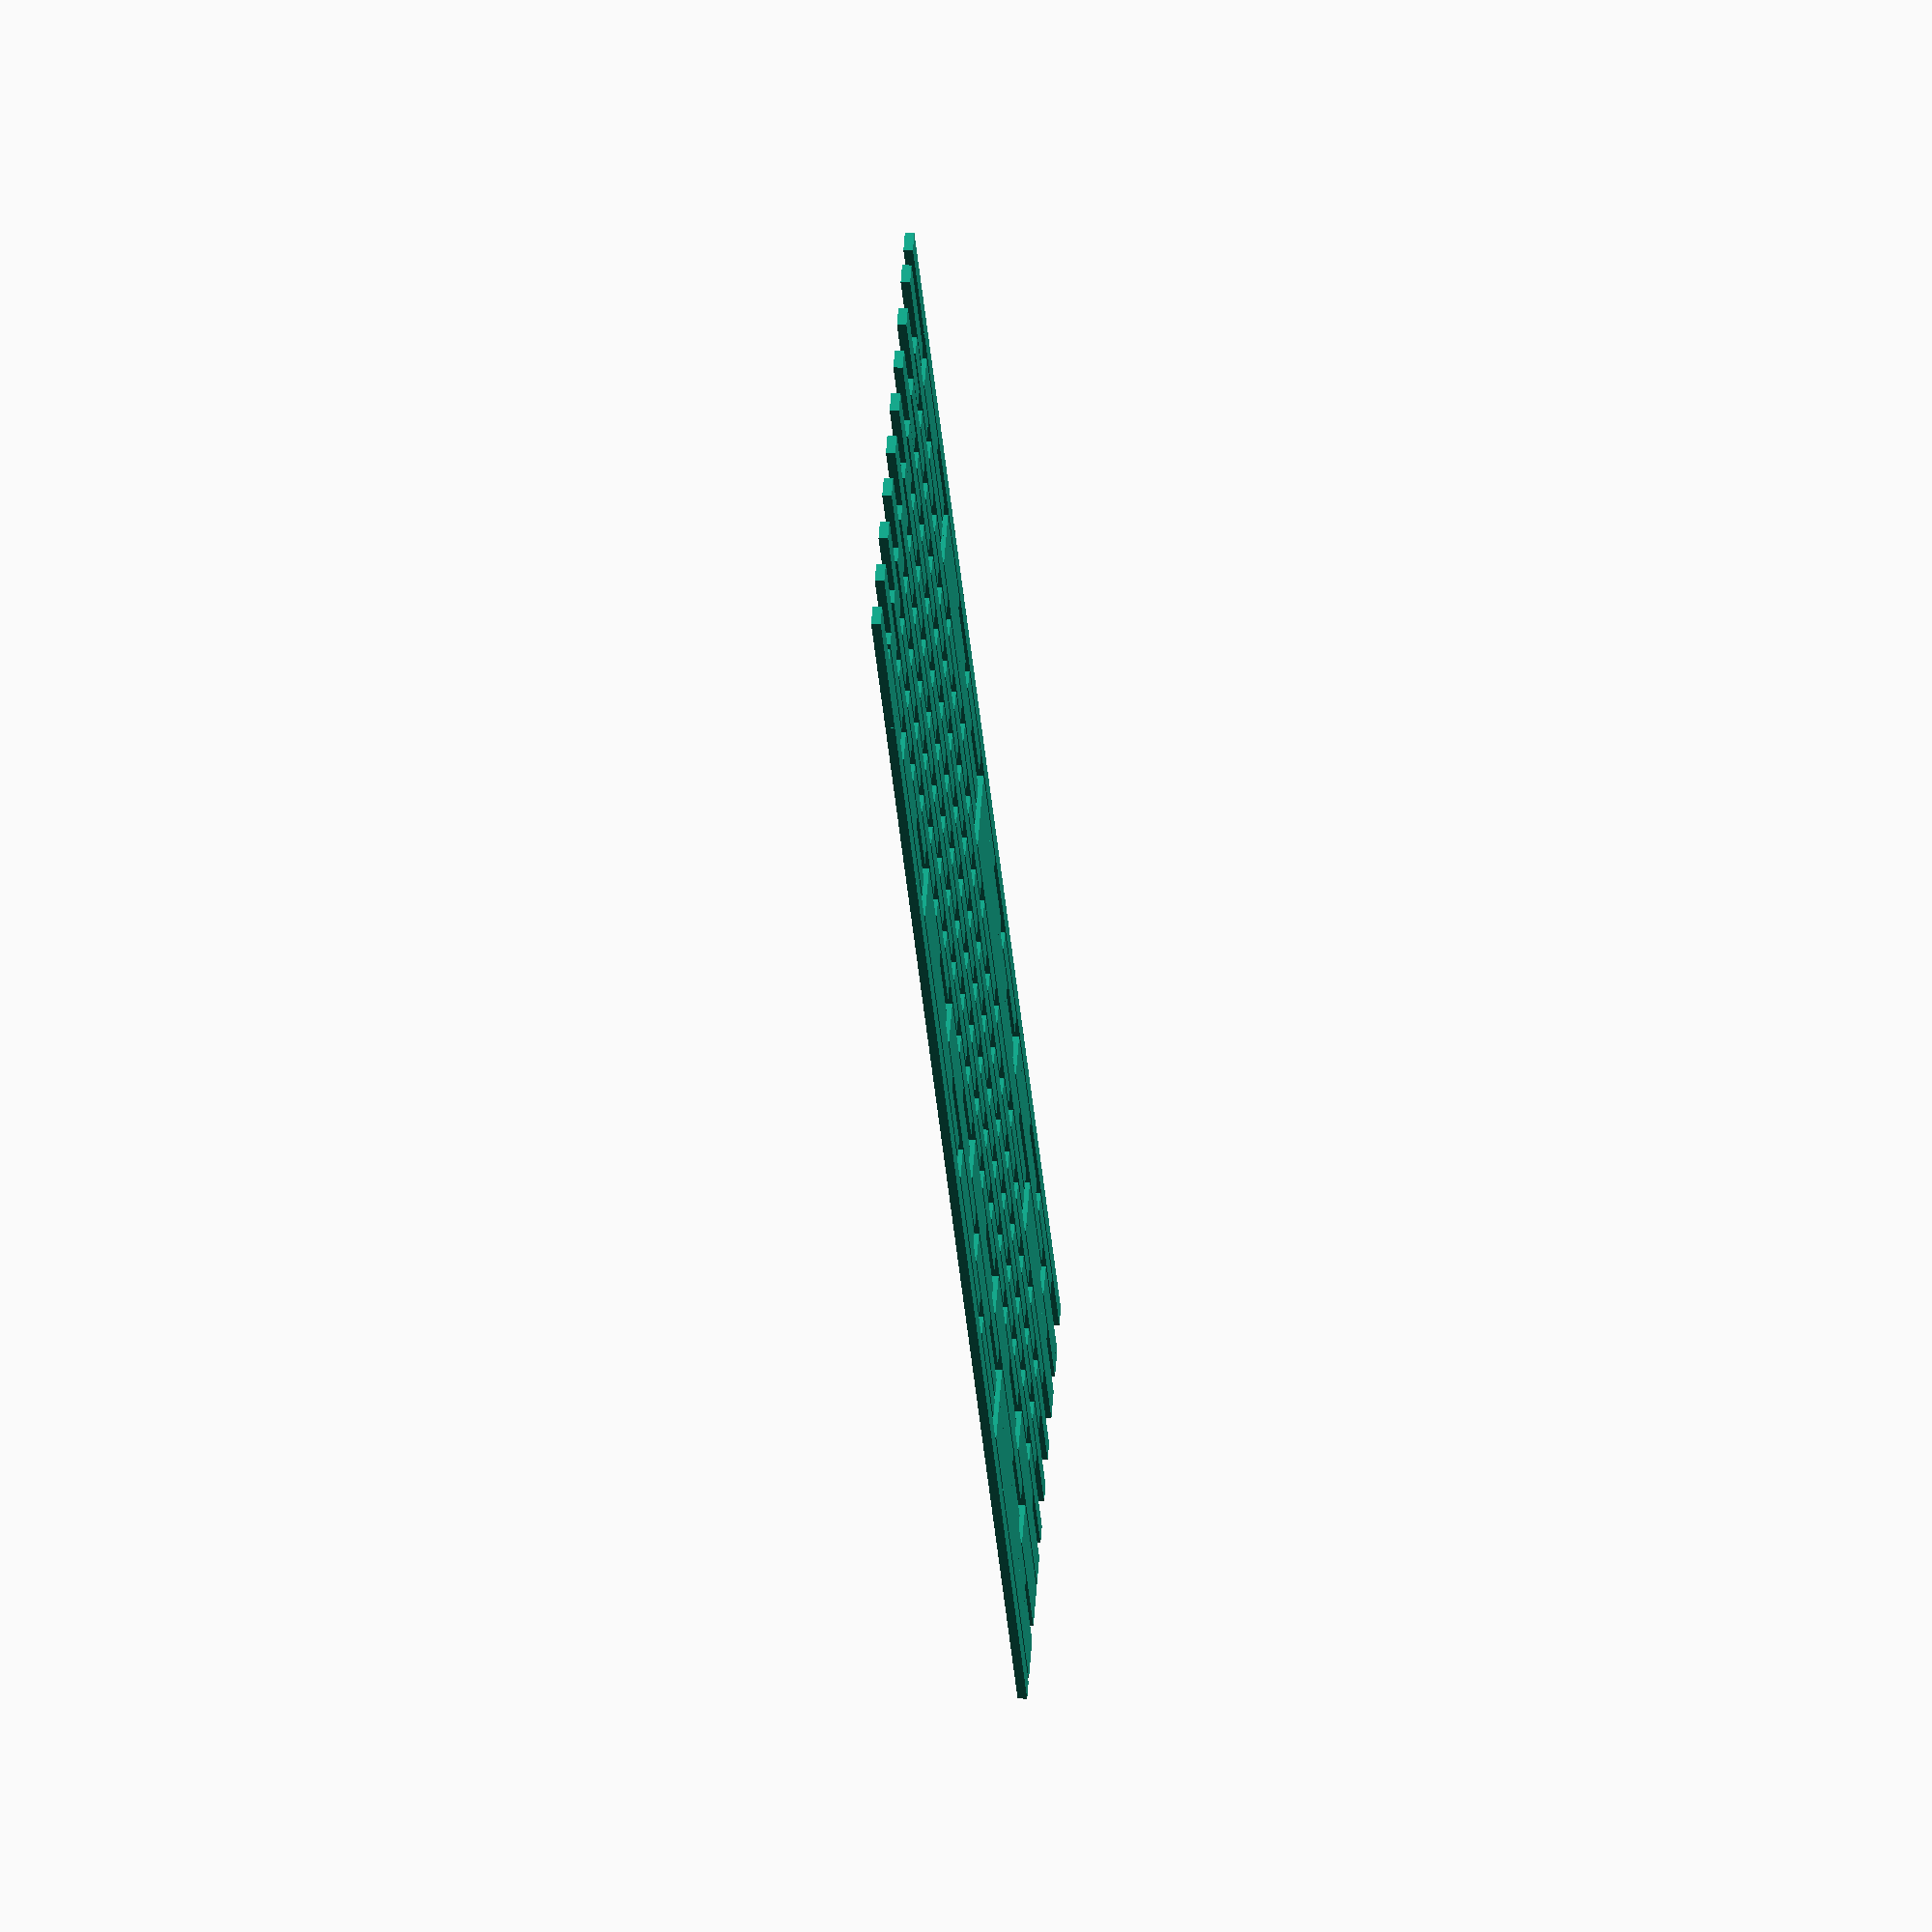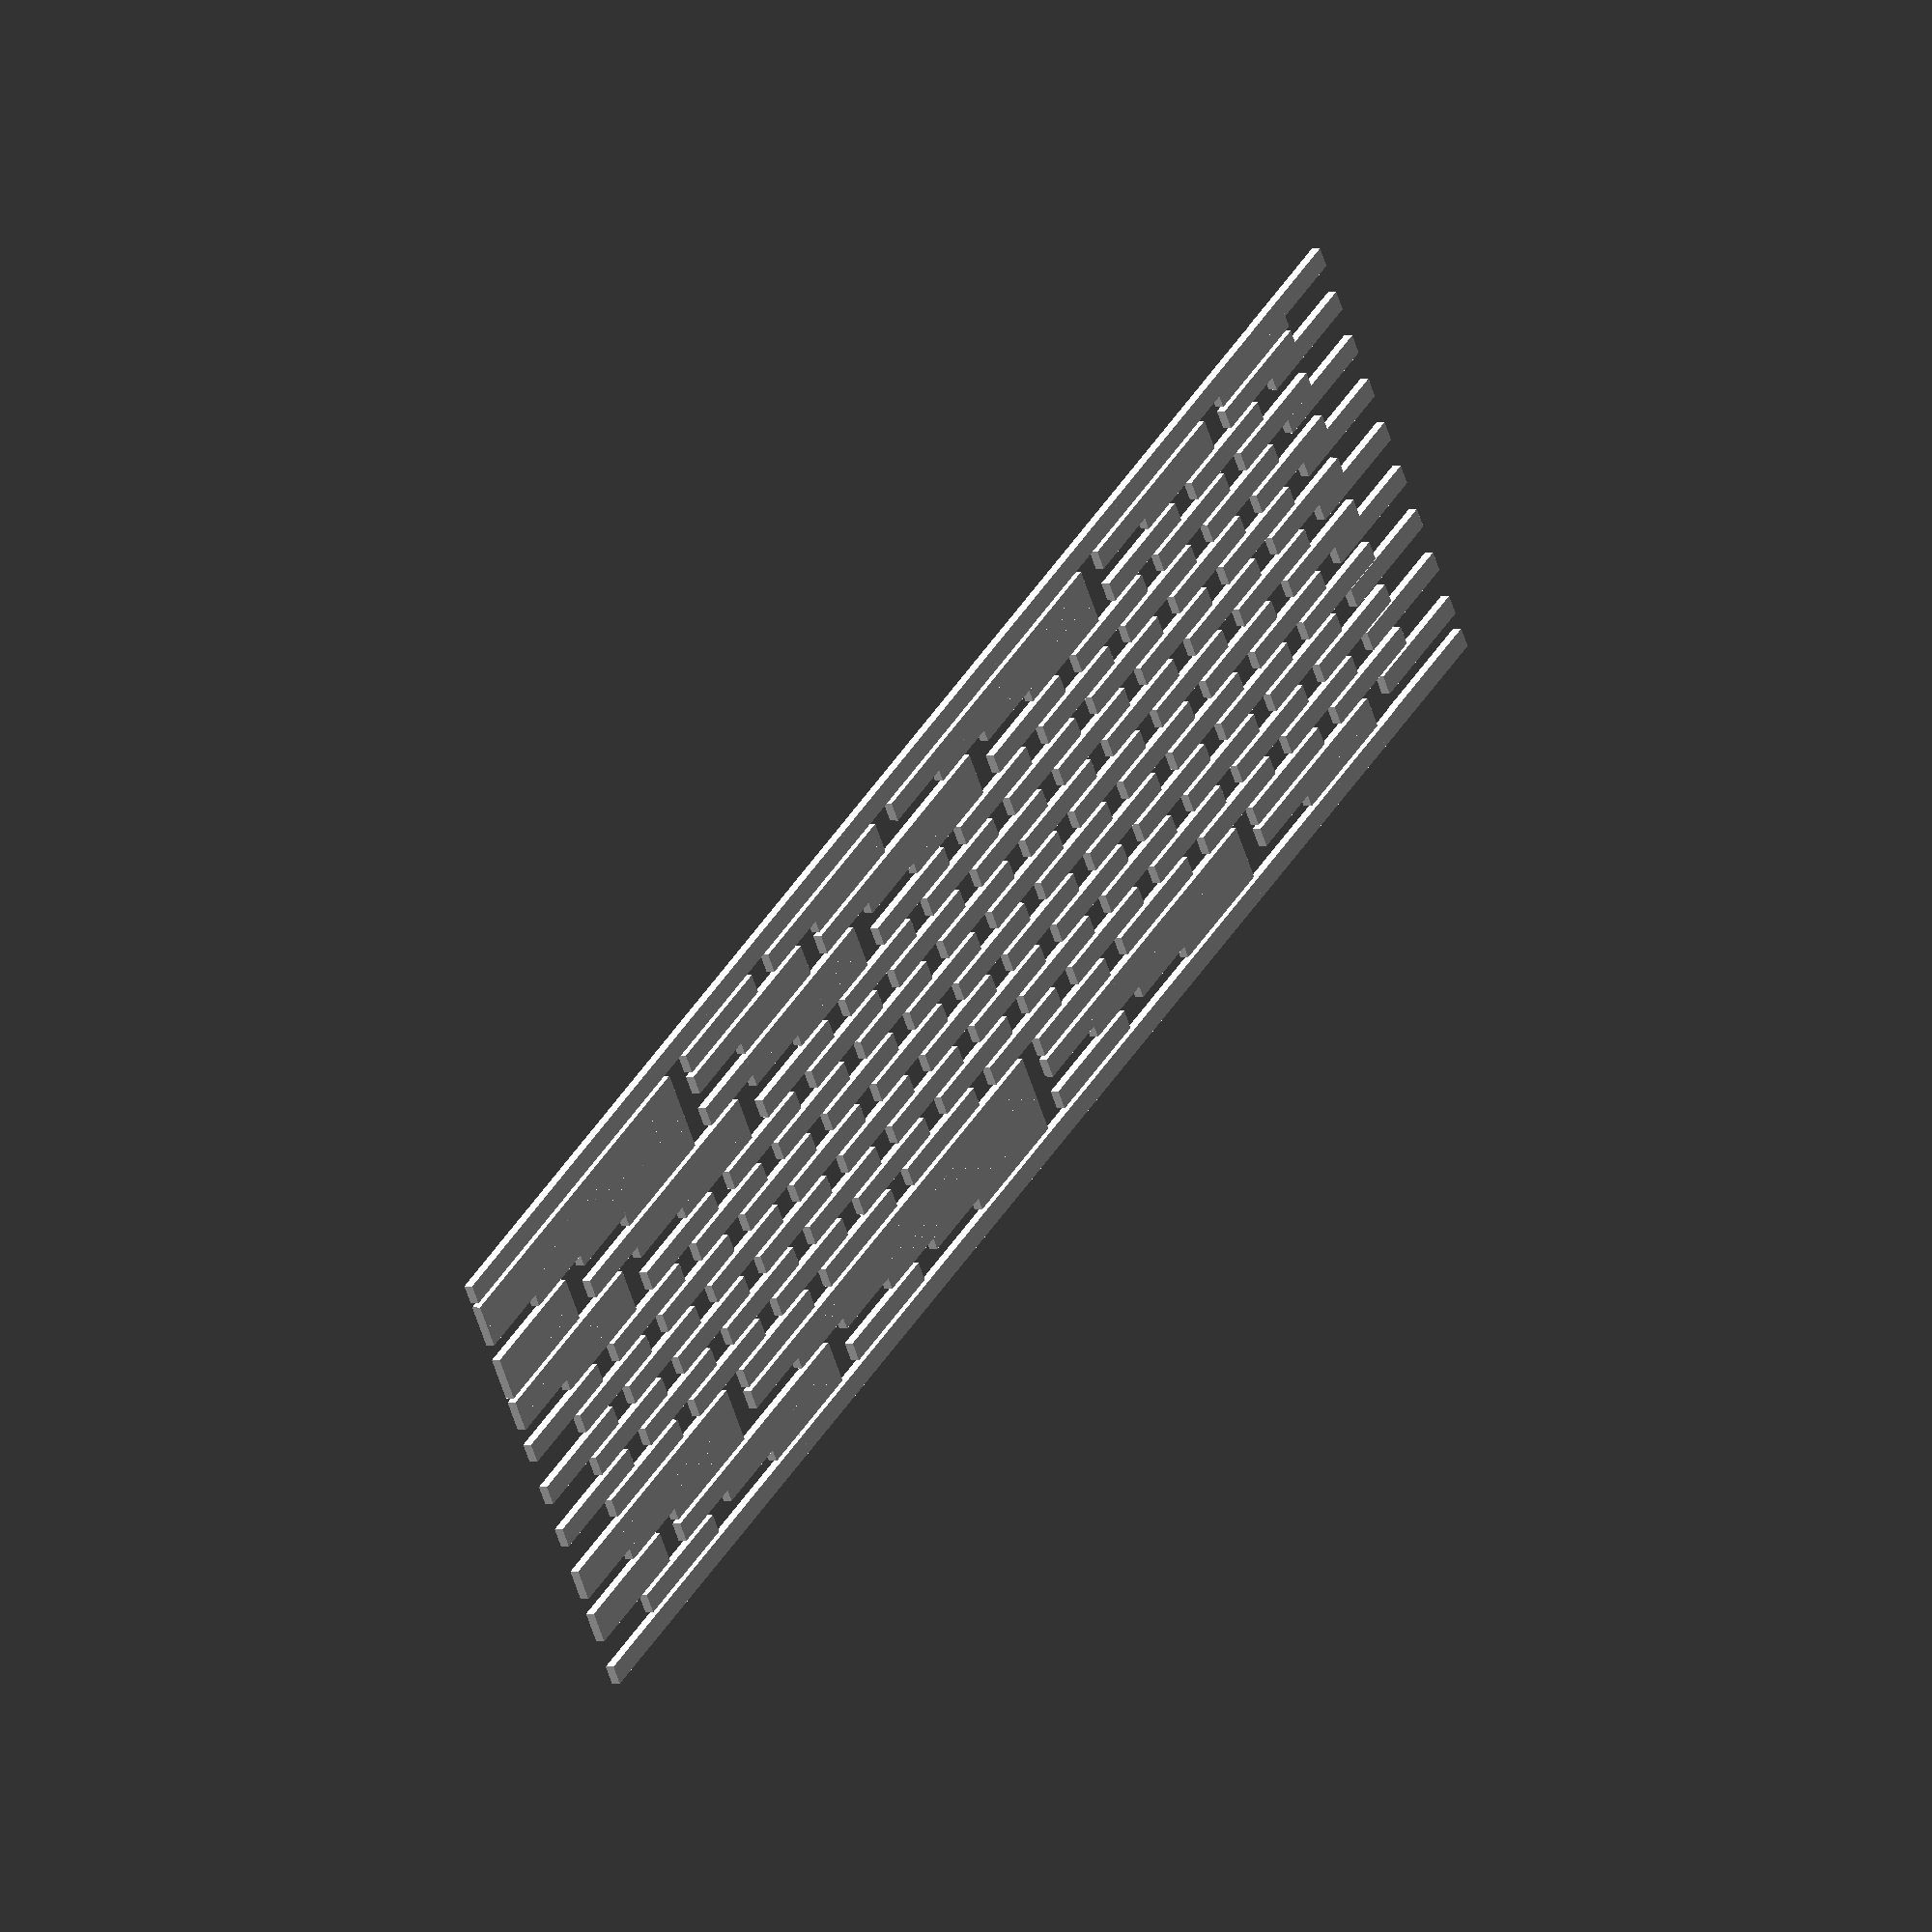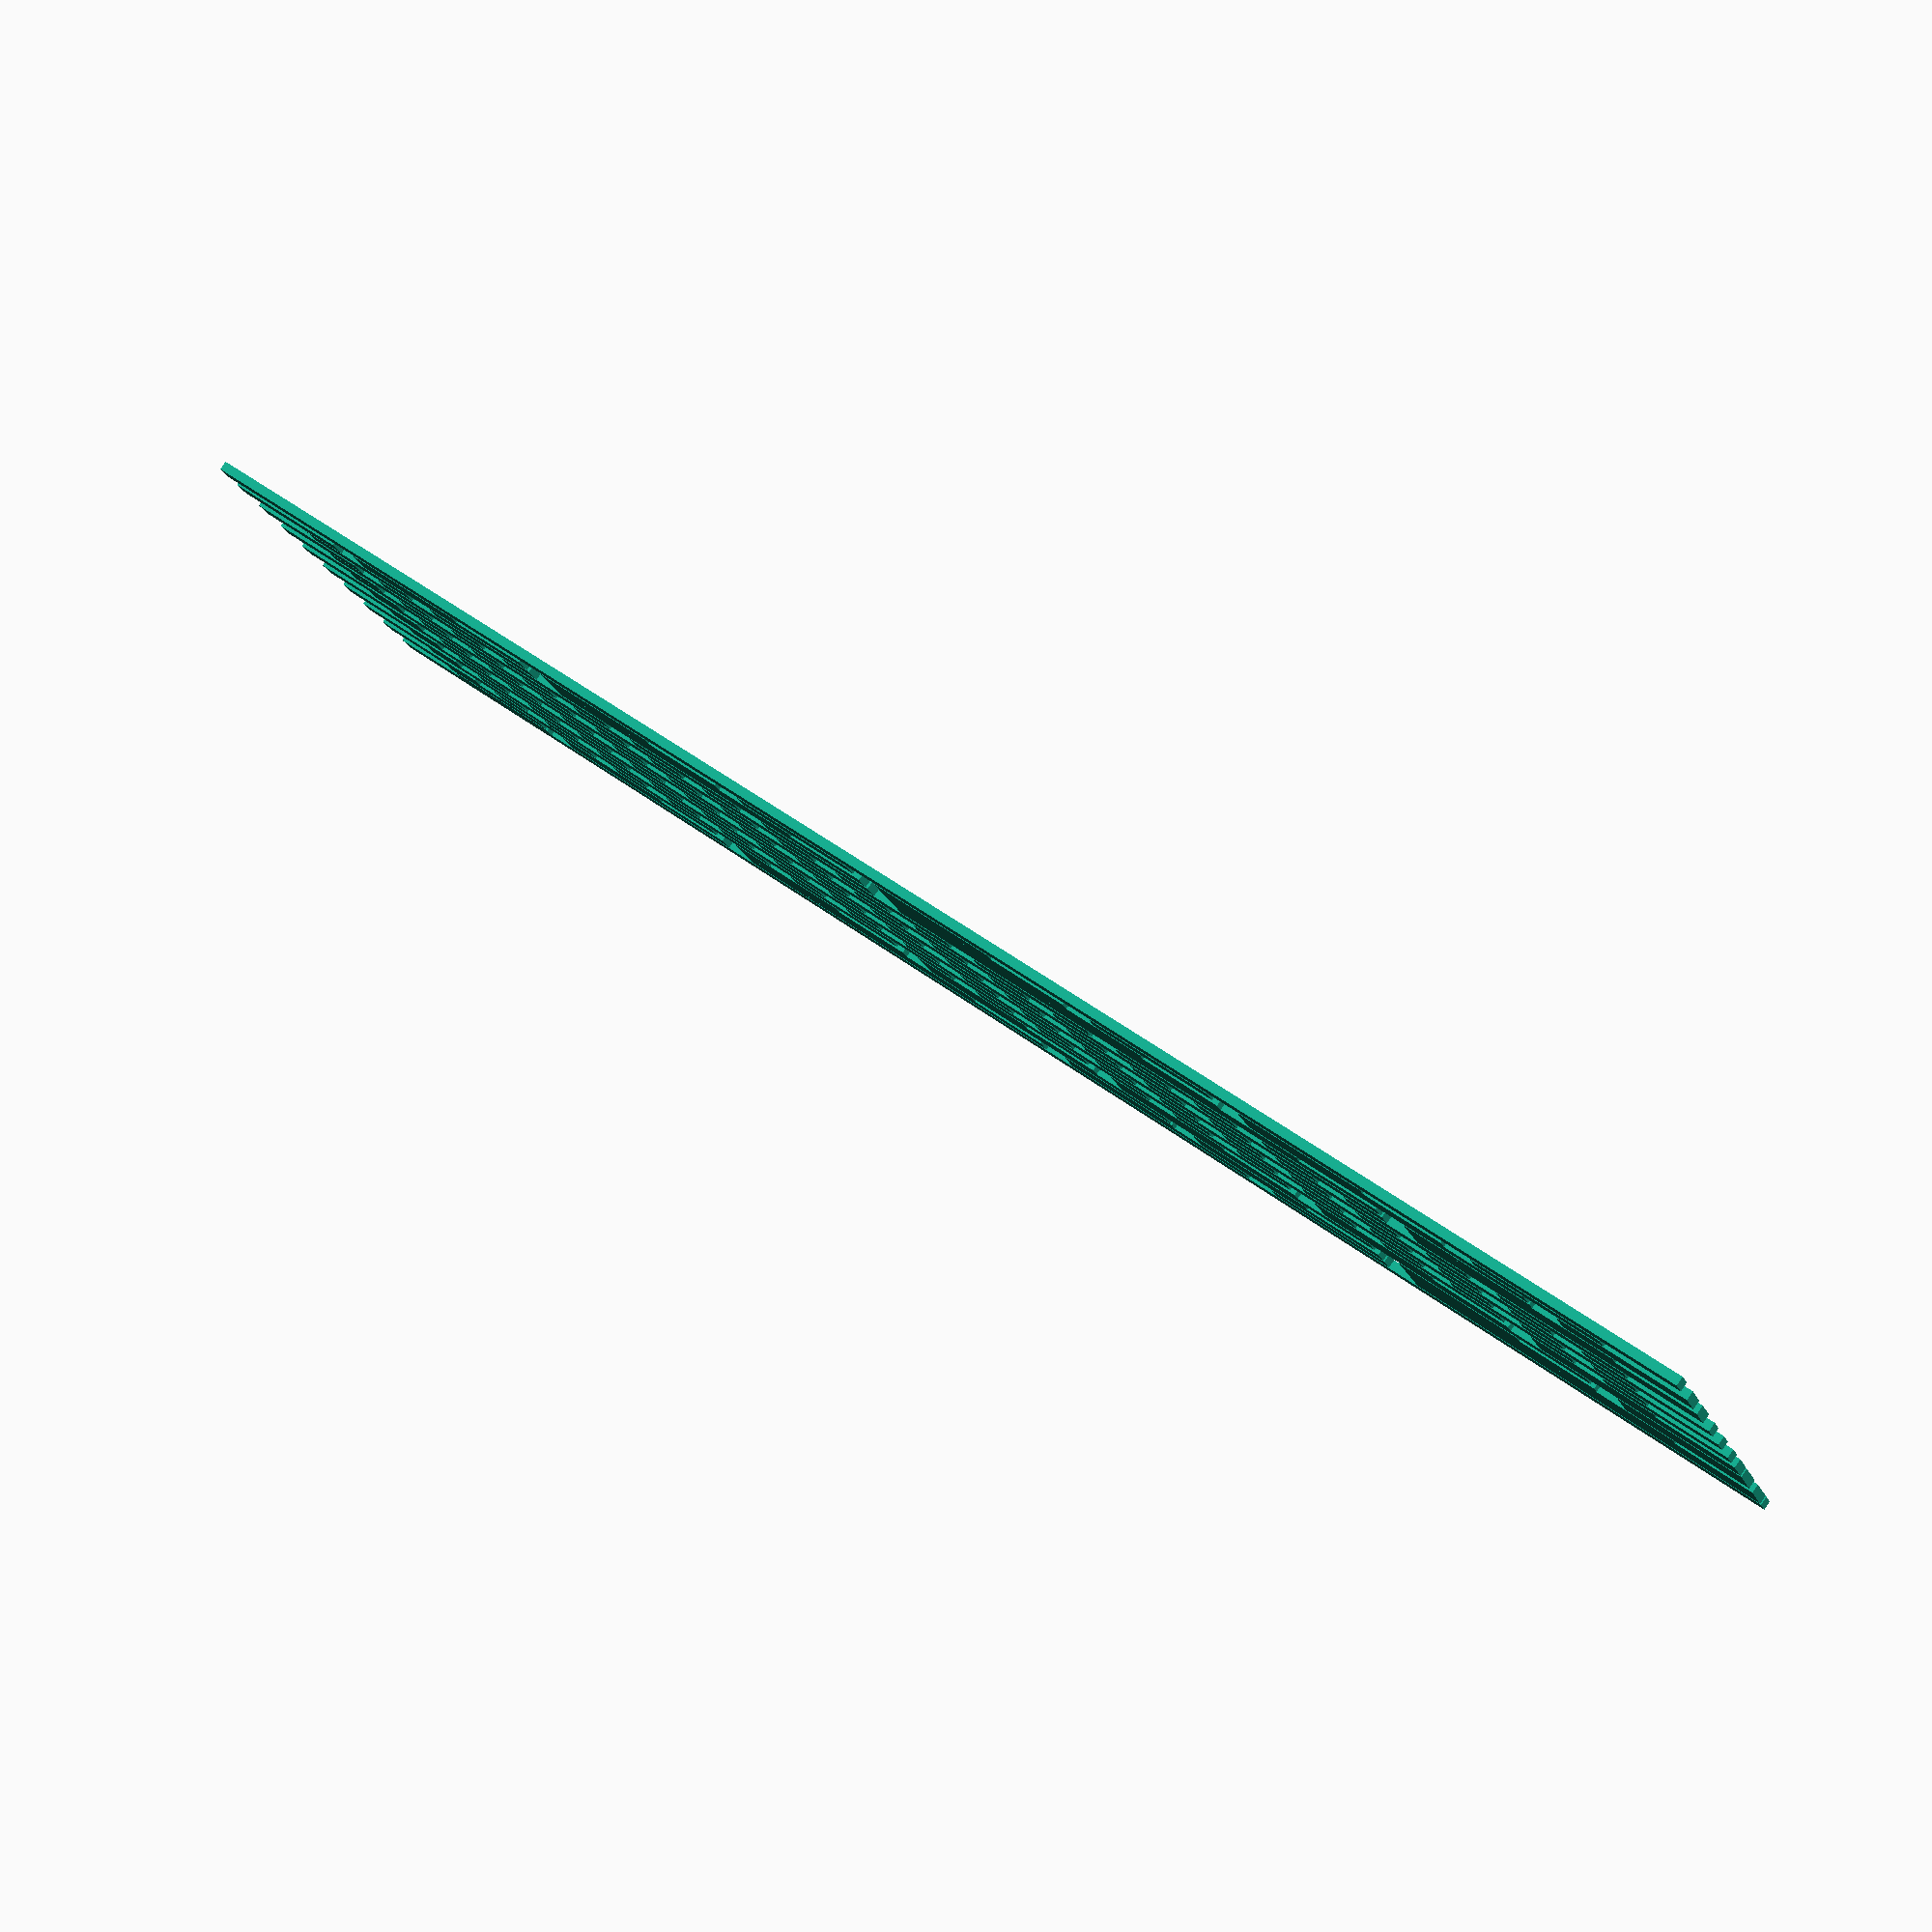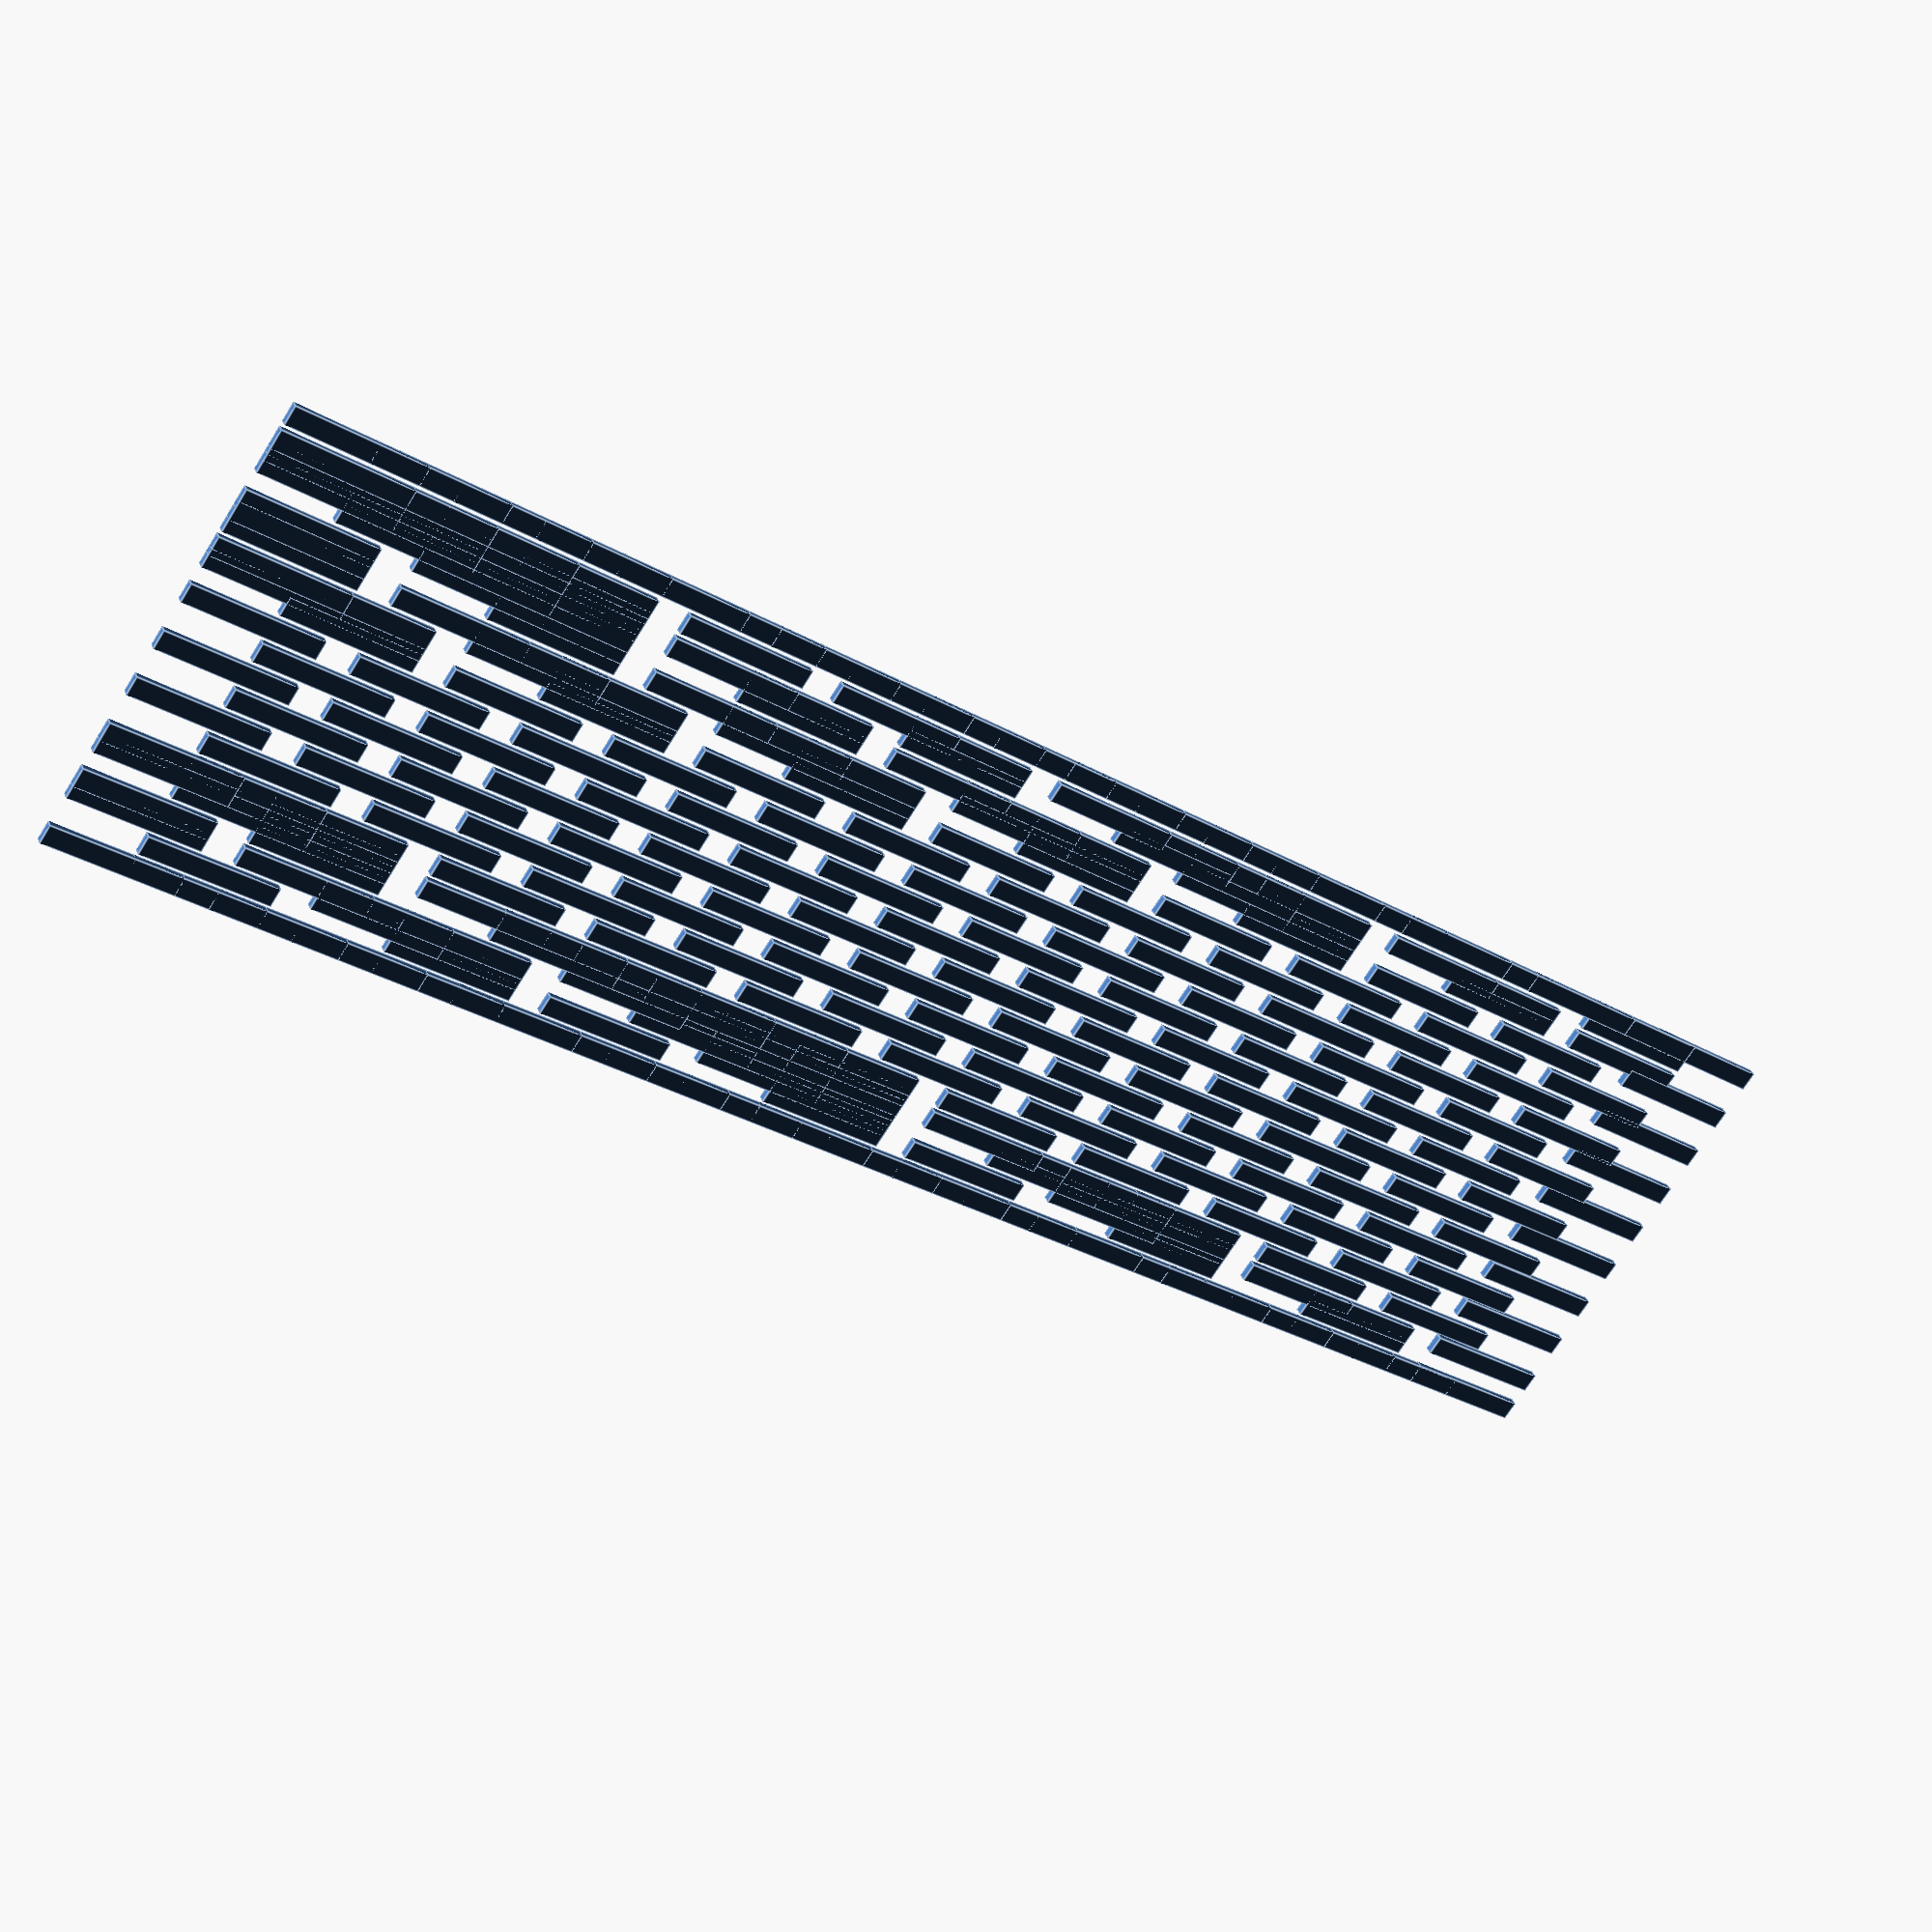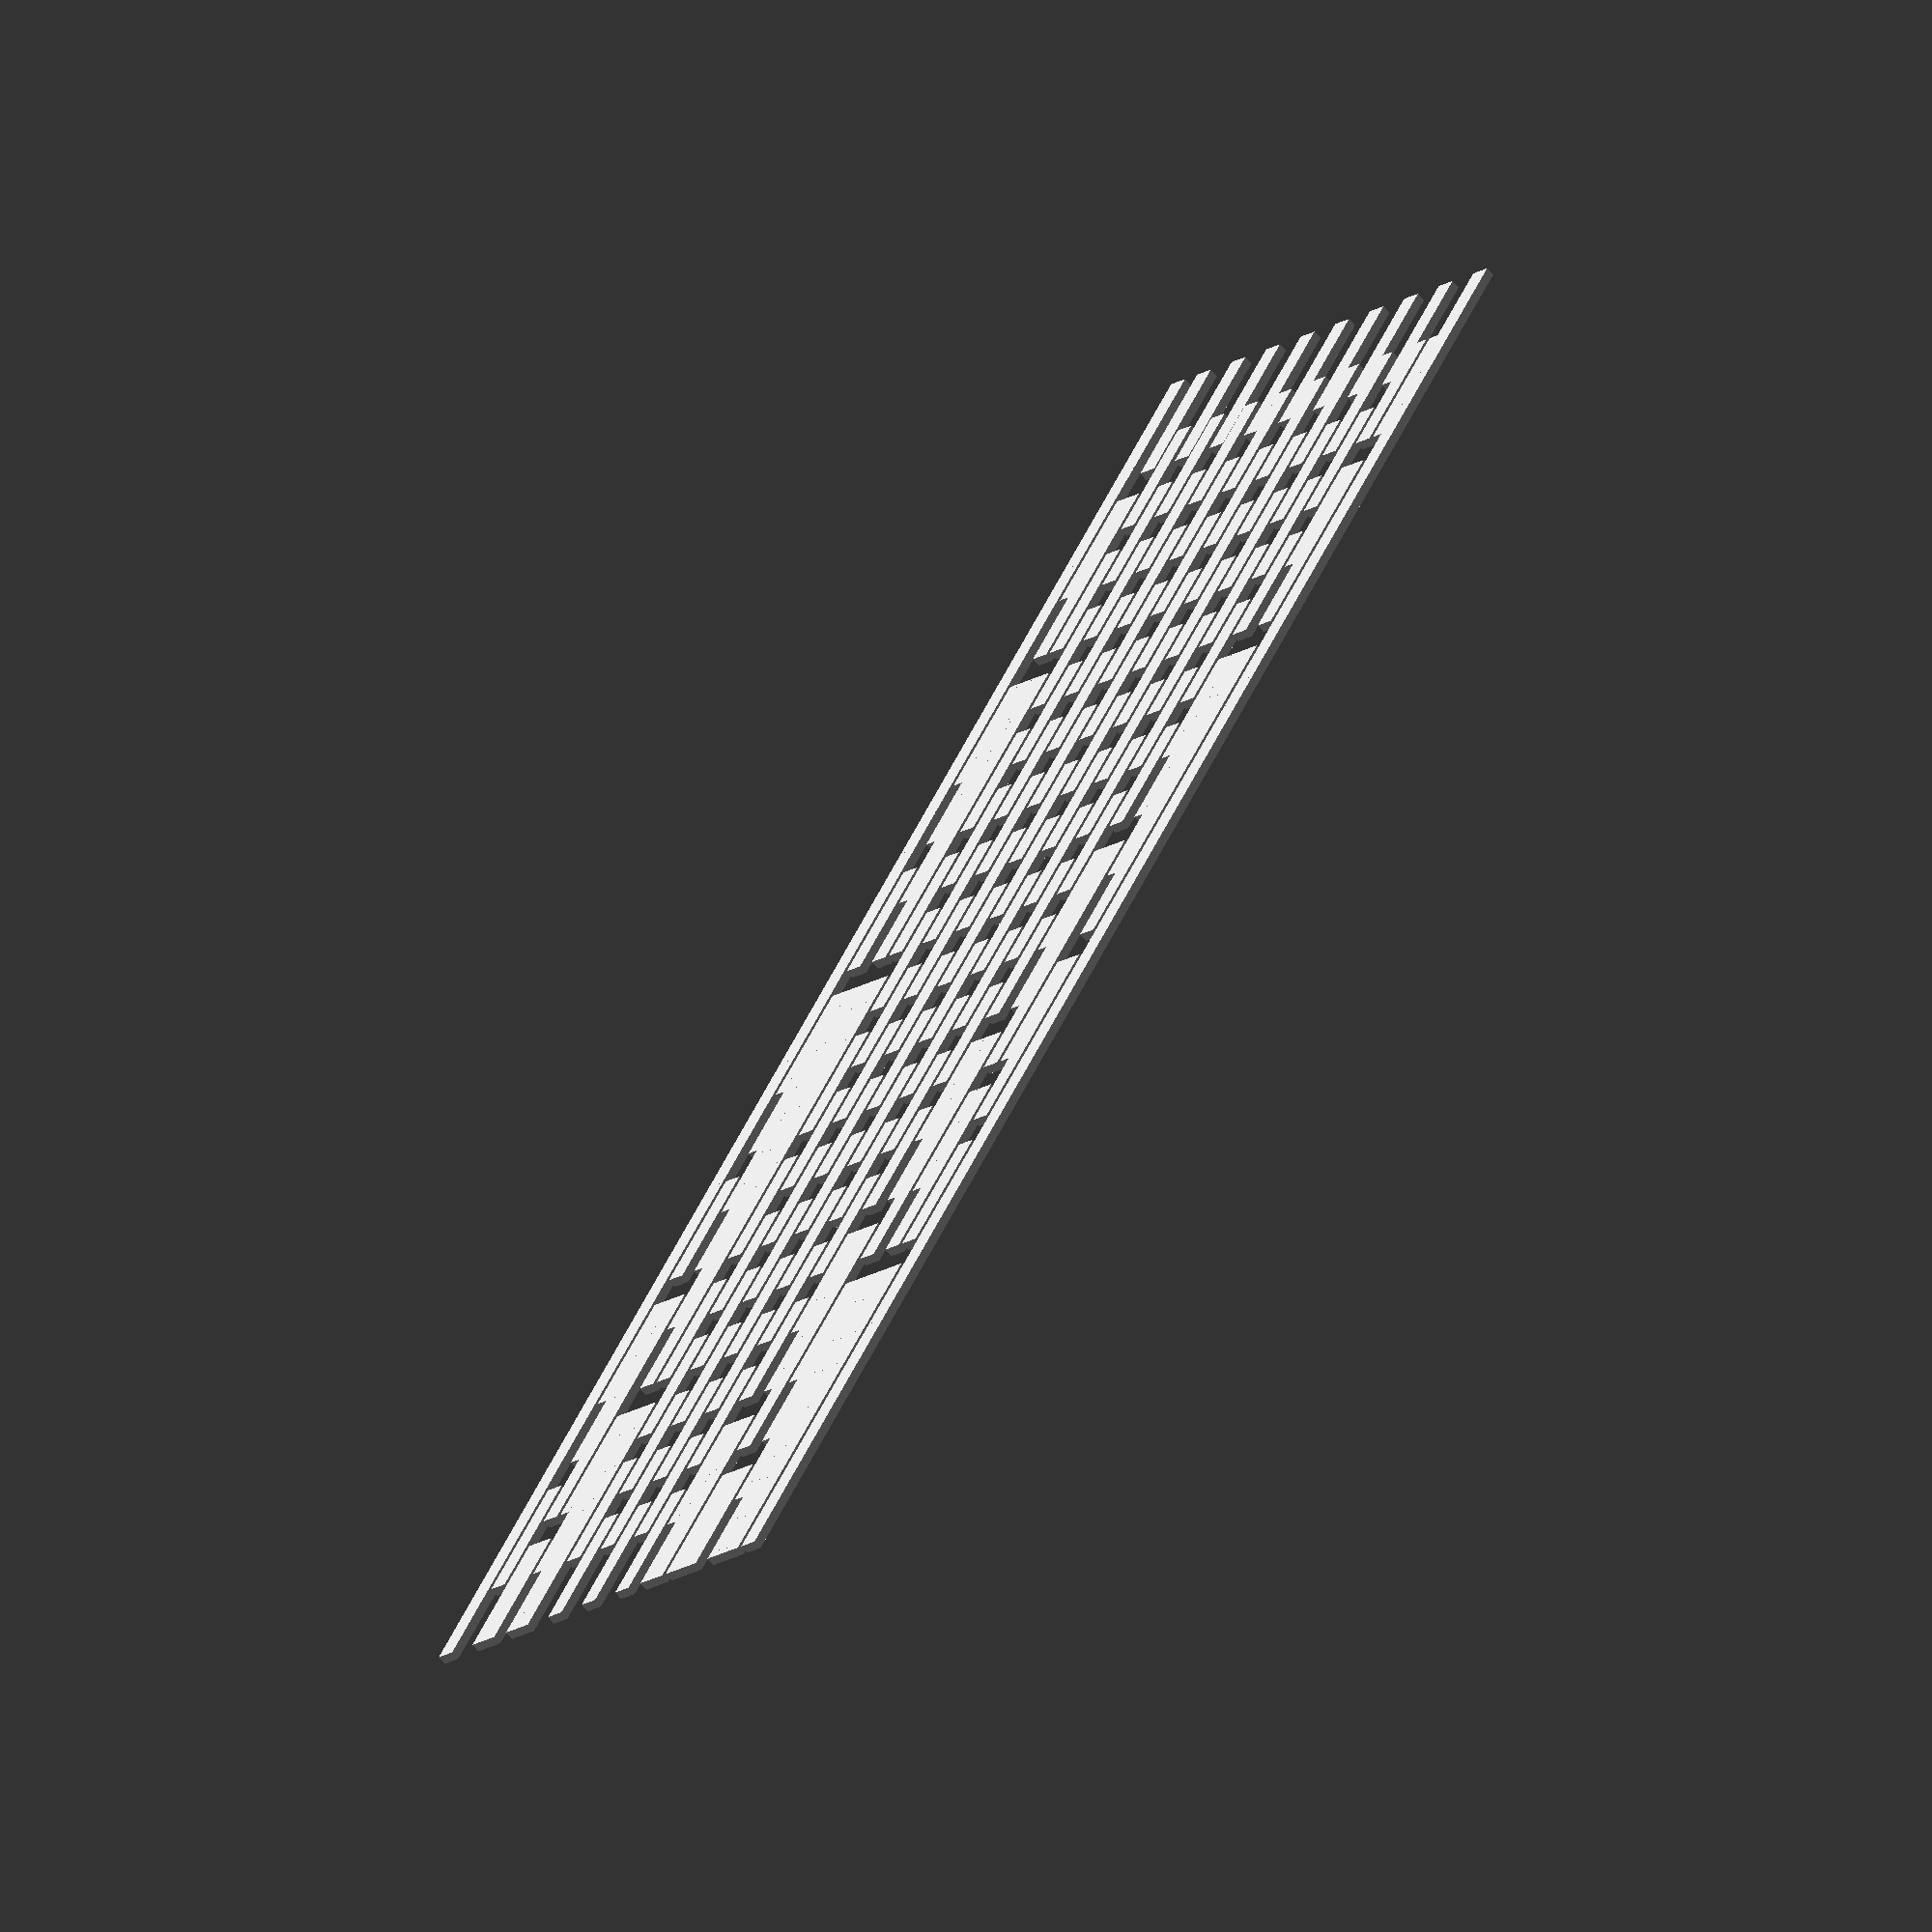
<openscad>

// Rule, change for different automata. One or zeros only with 8 numbers
regle = [1,0,0,0,0,0,1,1];
// First line, One or zeros with any length
lignedepart =  [1, 0, 0, 1, 0, 0, 0, 1, 0, 0, 0, 1, 0, 0, 0, 1, 0, 0, 0, 1, 0, 0, 0, 1, 0, 0, 0, 1, 0, 0, 0, 1, 0, 0, 0, 1];
//lignedepart = [1,1,0,0,1,0,0,1,0,1,0,1,1,1,0,1,0,1,1,0,0,1,0,1,0,1,0,0,1,0,0,1,0,1];
//lignedepart = [0,0,0,0,1,0,0,1,0,1,1,1,1,1,0,1,0,1,1,0,0,1,0,1,0,1,0,0,0,1,0,1,0,1,0,1,0,0,0,1,0,1,0,0,1,0,0,1,1,1,0,1,0,1,1,1,0];
//lignedepart = [1,0,1,1,1,1,0,1,0,1,0,1,1,1,0,1,0,1,1,1,1,1,0,1,0,1,0,0,0,1,0,1,0,1];
//lignedepart = [0, 1, 1, 0, 1, 1, 0, 1, 1, 1, 1, 1, 1, 0, 1, 1, 1, 0, 1, 1, 1, 1, 1, 1, 1, 0, 1, 0, 0, 1, 0, 1, 1, 0, 1, 1, 1, 0, 1, 1, 0, 1, 1, 1, 0, 0, 0, 0, 0, 1, 0];

// Bookmark width
largeursignet = 40;
// Bookmark height
longueursignet = 150 ;
// Bookmark thickness
epaisseursignet = .8;
// Number of iterations (higher number takes longer to process !)
nbriterations = 20;
// Overlapping
enchevretrement = 1.6;
// Underlayer thickness
epaisseursouscouche =.2;
// If true, displays the underlayer
avecsouscouche = false;
/* [Hidden] */
hauteurbloc = longueursignet / nbriterations ;
limitelargeur =len(lignedepart);

module afficheligne(uneligne,hauteur=0)
{
largeurbloc = largeursignet / len(uneligne);
for (i = [0:len(uneligne)]){
    if(uneligne[i]== 1)  translate([i*largeurbloc,hauteur*hauteurbloc,0]) cube([largeurbloc*enchevretrement,hauteurbloc*enchevretrement,epaisseursignet]);
    }    
}
//afficheligne(lignedepart,1);

module afficheautomate(n,derniereligne){
        if(n>0){
            //ligneactuelle = [ for (i = [ 1 : len(derniereligne) ]) 
            //i%2==0 ? 1 : i==1 ? 1 :0 ] ;
            ligneactuelle = [ for (i = [ 0 : limitelargeur ]) 
            derniereligne[i-1]==0 && derniereligne[i]==0 && derniereligne[i+1]==0 ? regle[0] : derniereligne[i-1]==0 && derniereligne[i]==0 && derniereligne[i+1]==1 ? regle[1] : derniereligne[i-1]==0 && derniereligne[i]==1 && derniereligne[i+1]==0 ? regle[2]:  derniereligne[i-1]==0 && derniereligne[i]==1 && derniereligne[i+1]==1 ? regle[3] : derniereligne[i-1]==1 && derniereligne[i]==0 && derniereligne[i+1]==0 ? regle[4] : derniereligne[i-1]==1 && derniereligne[i]==0 && derniereligne[i+1]==1 ? regle[5]: derniereligne[i-1]==1 && derniereligne[i]==1 && derniereligne[i+1]==0 ? regle[6]: derniereligne[i-1]==1 && derniereligne[i]==1 && derniereligne[i+1]==1 ? regle[7]: regle[7]];
            /*for(i = [0:len(derniereligne)]) {
                if(i==0){
                ligneactuelle[i]=1;    
                }
                else if(i==len(derniereligne))
                {
                ligneactuelle[i]=1;    
        
                }
                else
                {
                ligneactuelle[i]=1;    

                }
                    
                
            }*/
        afficheligne(derniereligne,n);
        afficheautomate(n-1,ligneactuelle);    
            
        }
        else
            echo(derniereligne);
    
    }
    
    afficheautomate(nbriterations,lignedepart);
    if(avecsouscouche)cube([largeursignet,longueursignet,epaisseursouscouche]);
	//translate([0,0,3]) cylinder(r=rayon+8,h=7);
</openscad>
<views>
elev=354.7 azim=48.8 roll=96.1 proj=o view=wireframe
elev=358.8 azim=303.5 roll=123.7 proj=o view=solid
elev=97.0 azim=291.9 roll=325.1 proj=p view=solid
elev=328.3 azim=236.3 roll=161.8 proj=p view=edges
elev=242.1 azim=211.4 roll=140.1 proj=o view=wireframe
</views>
